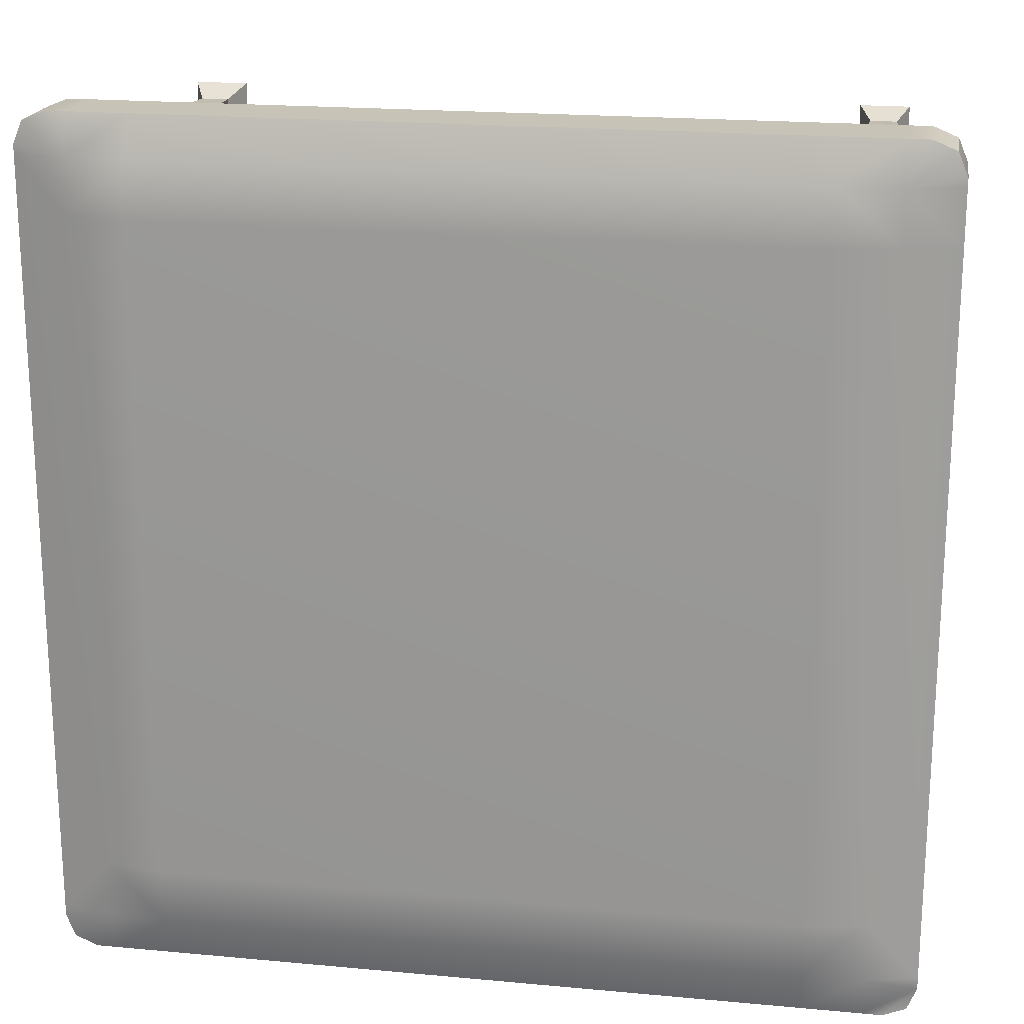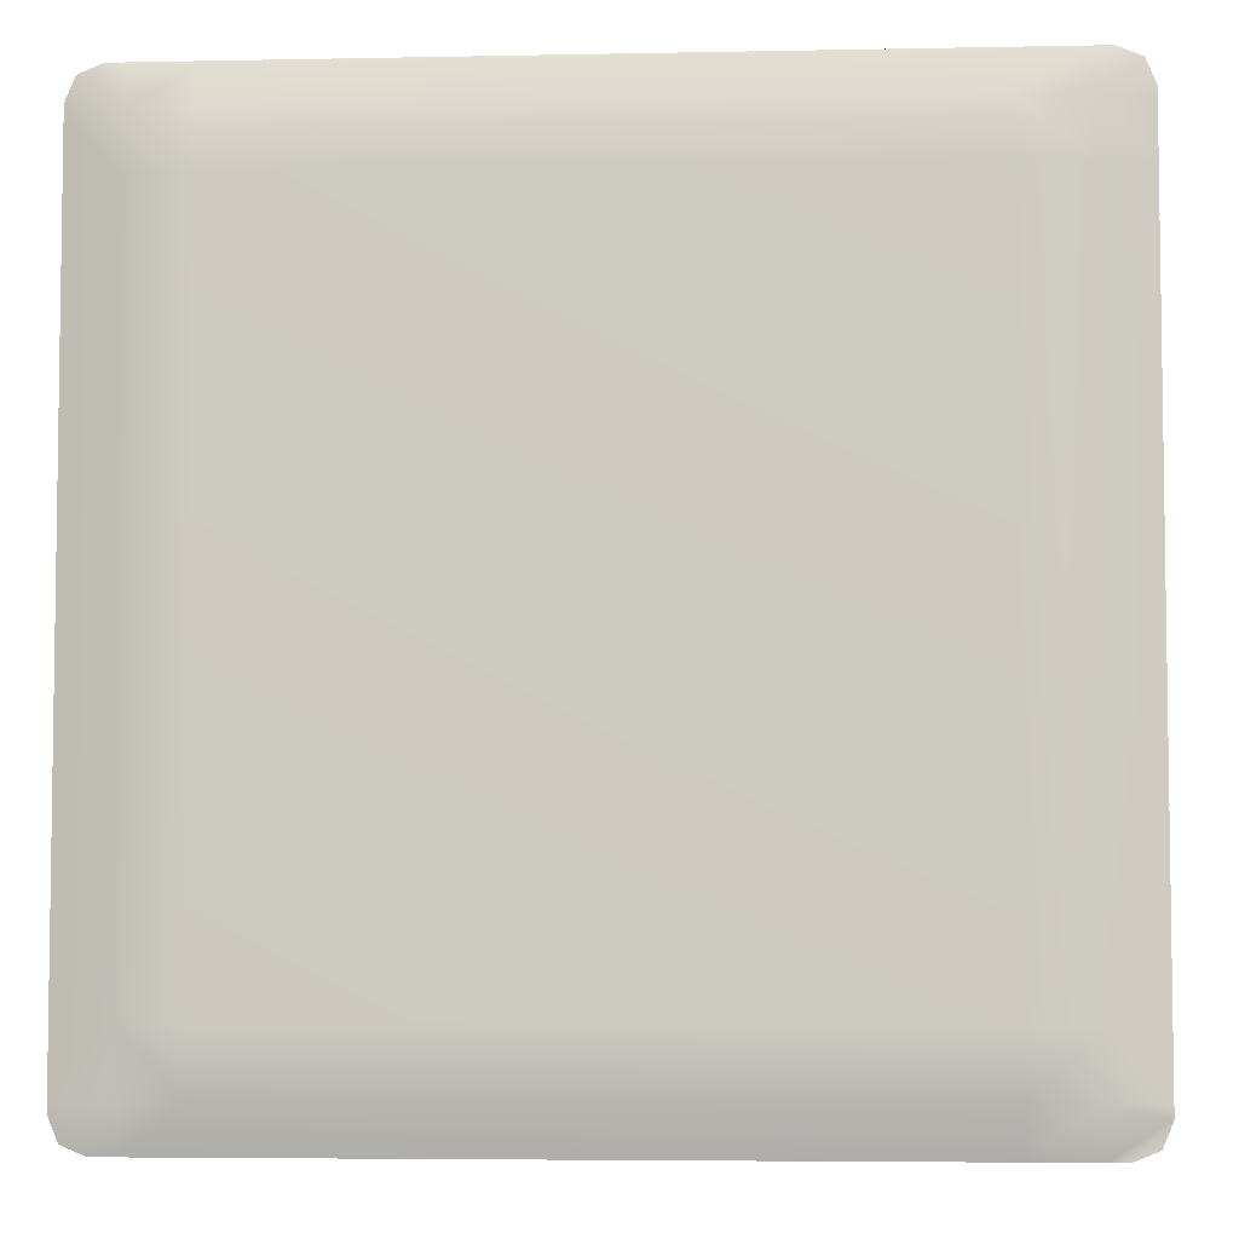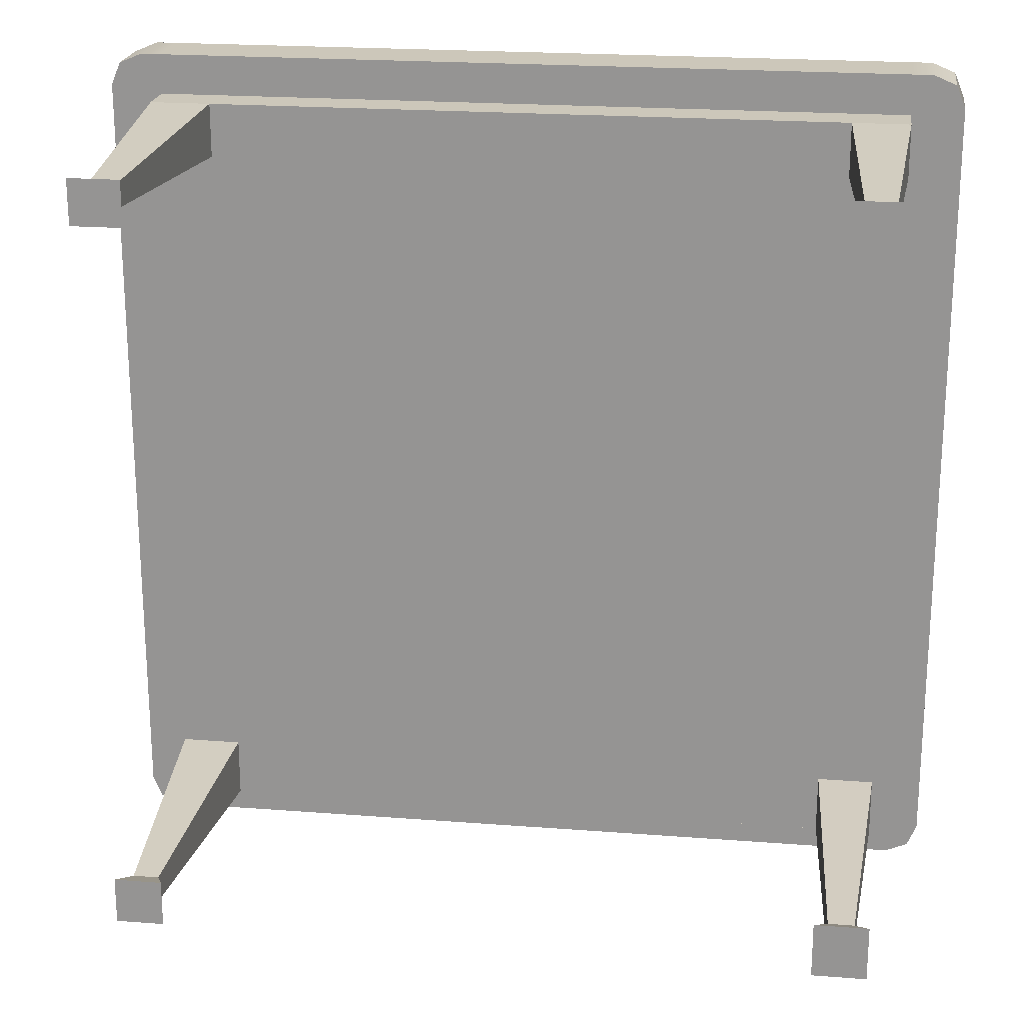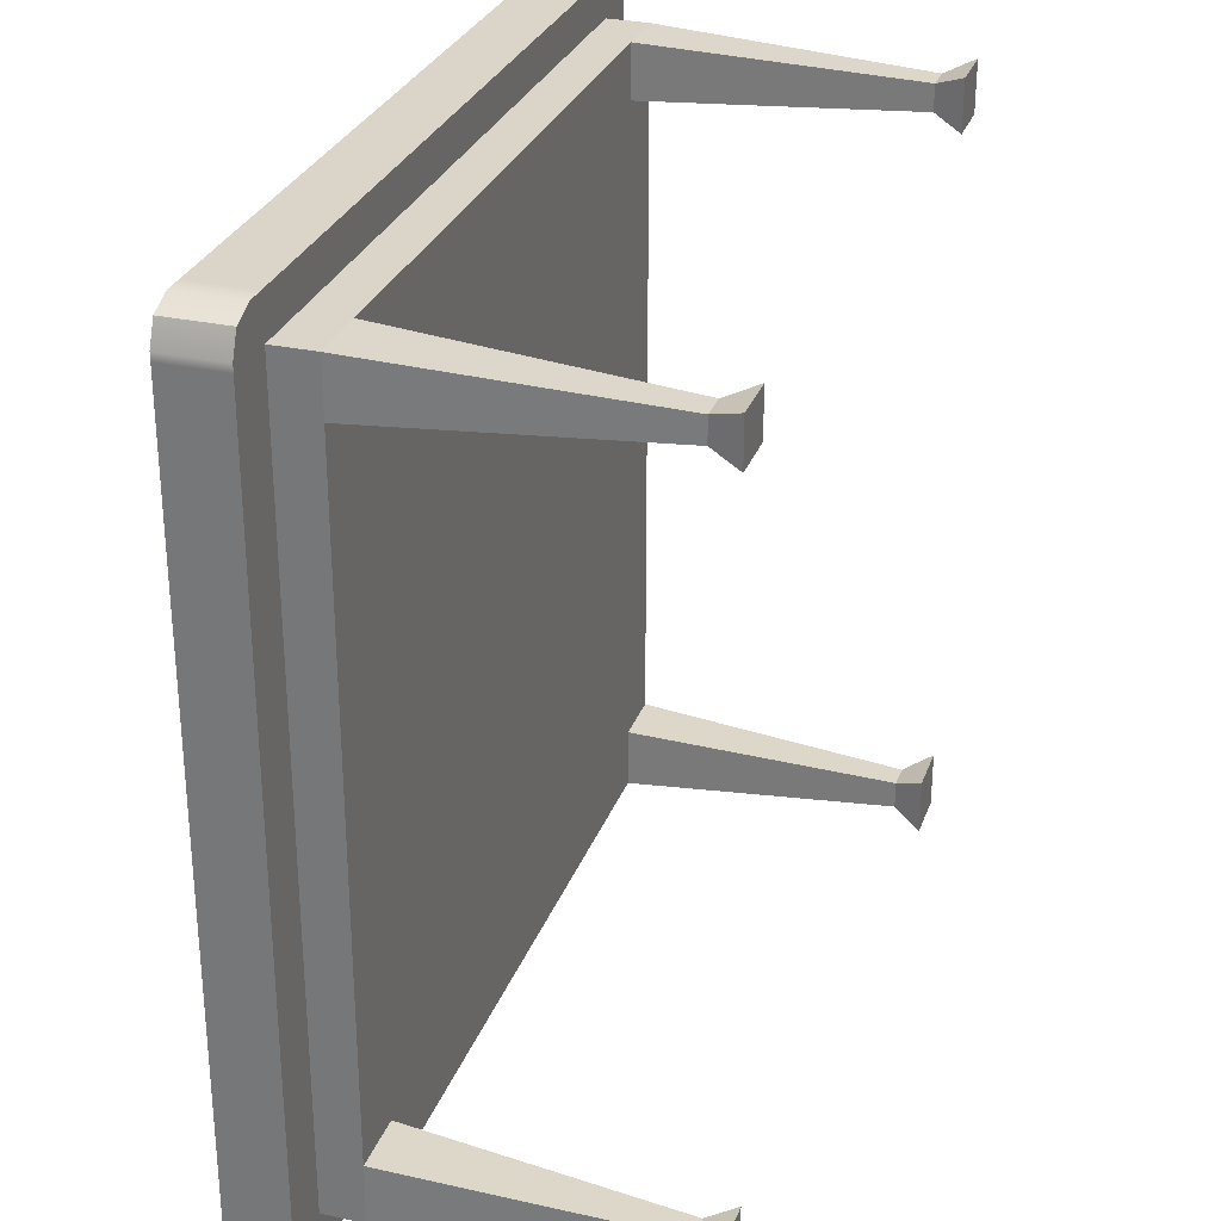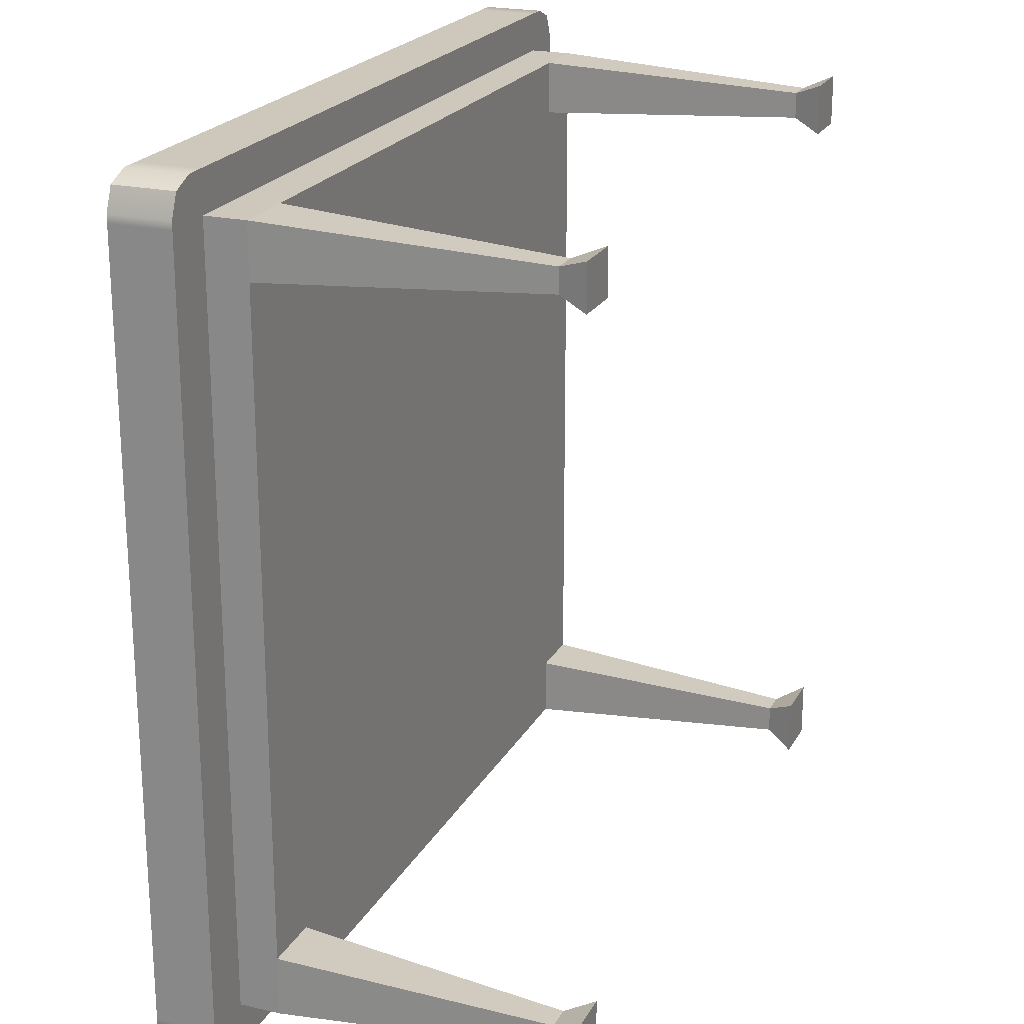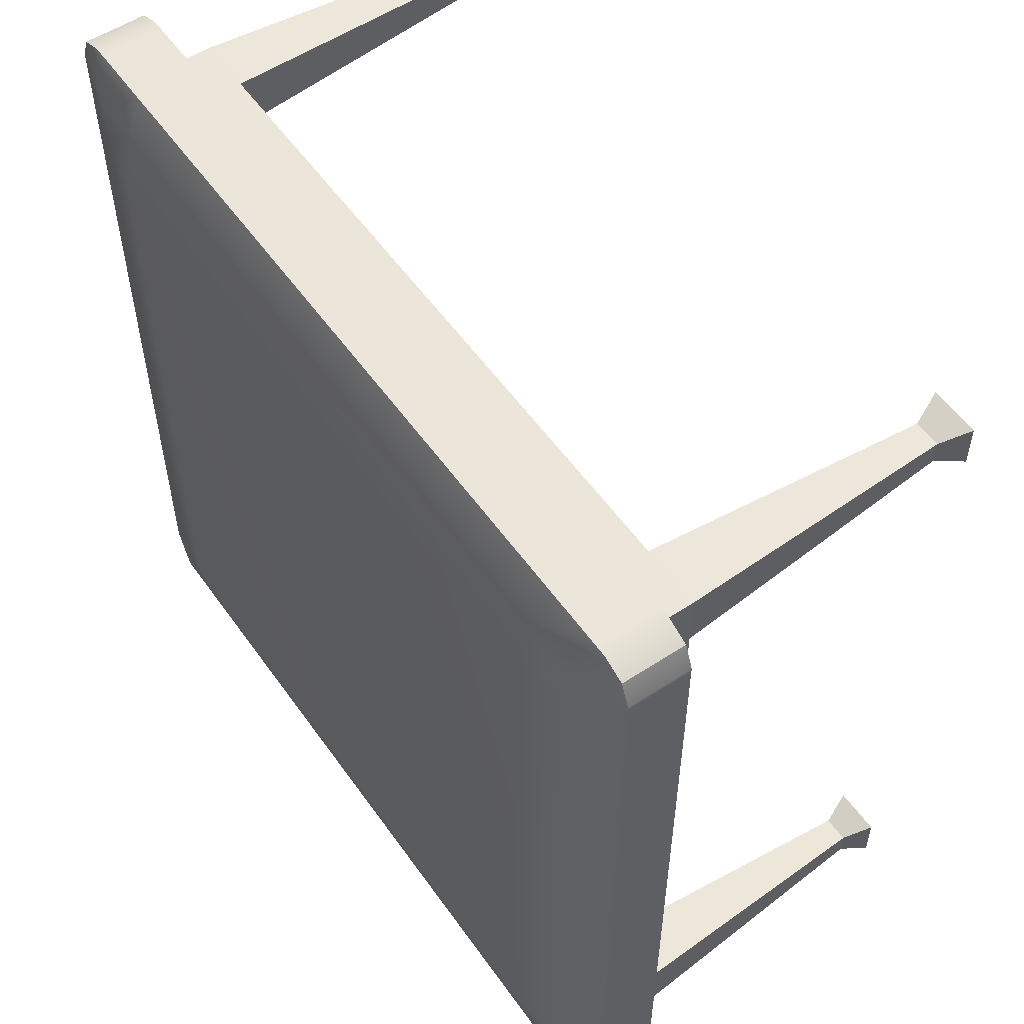
<metadata>
{"format":"obj","ext":"obj","renderer":"f3d","projection":"perspective","resolution":1024,"background":"white","views":[{"elev":19.7,"azim":-170.2,"up":"+Z"},{"elev":-5.1,"azim":-176.4,"up":"+Z"},{"elev":21.5,"azim":7.8,"up":"+Z"},{"elev":29.2,"azim":-72.0,"up":"+Z"},{"elev":21.8,"azim":-68.1,"up":"+Z"},{"elev":55.1,"azim":-124.7,"up":"+Z"}]}
</metadata>
<code>
g TableObjectFIXEDSIZE
v 0.4472 0.4699 -0.4731
v 0.4472 0.3982 -0.4731
v 0.4472 0.3982 0.5269
v 0.4472 0.4699 0.5269
v -0.4335 0.4699 -0.4731
v -0.4335 0.3982 -0.4731
v -0.4335 0.3982 0.5269
v -0.4335 0.4699 0.5269
v -0.4938 0.4699 -0.4215
v -0.4938 0.3982 -0.4215
v -0.4335 0.3982 -0.4215
v 0.4472 0.3982 -0.4215
v 0.5079 0.3982 -0.4215
v 0.5079 0.4699 -0.4215
v 0.4472 0.4857 -0.4215
v -0.4335 0.4857 -0.4215
v -0.4938 0.4699 0.48
v -0.4938 0.3982 0.48
v -0.4335 0.3982 0.48
v 0.4472 0.3982 0.48
v 0.5079 0.3982 0.48
v 0.5079 0.4699 0.48
v 0.4472 0.4857 0.48
v -0.4335 0.4857 0.48
v -0.4335 0.3498 0.48
v 0.4472 0.3498 0.48
v -0.4335 0.3498 -0.4215
v 0.4472 0.3498 -0.4215
v -0.3631 0.3498 0.48
v -0.3631 0.3982 0.48
v -0.3631 0.3982 0.5269
v -0.3631 0.4699 0.5269
v -0.3631 0.4857 0.48
v -0.3631 0.4857 -0.4215
v -0.3631 0.4699 -0.4731
v -0.3631 0.3982 -0.4731
v -0.3631 0.3982 -0.4215
v -0.3631 0.3498 -0.4215
v 0.3806 0.3498 0.48
v 0.3806 0.3982 0.48
v 0.3806 0.3982 0.5269
v 0.3806 0.4699 0.5269
v 0.3806 0.4857 0.48
v 0.3806 0.4857 -0.4215
v 0.3806 0.4699 -0.4731
v 0.3806 0.3982 -0.4731
v 0.3806 0.3982 -0.4215
v 0.3806 0.3498 -0.4215
v 0.4472 0.3498 0.4173
v 0.3806 0.3498 0.4173
v -0.3631 0.3498 0.4173
v -0.4335 0.3498 0.4173
v -0.4335 0.3982 0.4173
v -0.4938 0.3982 0.4173
v -0.4938 0.4699 0.4173
v -0.4335 0.4857 0.4173
v -0.3631 0.4994 0.4173
v 0.3806 0.4994 0.4173
v 0.4472 0.4857 0.4173
v 0.5079 0.4699 0.4173
v 0.5079 0.3982 0.4173
v 0.4472 0.3982 0.4173
v 0.4472 0.3498 -0.3514
v 0.3806 0.3498 -0.3514
v -0.3631 0.3498 -0.3514
v -0.4335 0.3498 -0.3514
v -0.4335 0.3982 -0.3514
v -0.4938 0.3982 -0.3514
v -0.4938 0.4699 -0.3514
v -0.4335 0.4857 -0.3514
v -0.3631 0.4994 -0.3514
v 0.3806 0.4994 -0.3514
v 0.4472 0.4857 -0.3514
v 0.5079 0.4699 -0.3514
v 0.5079 0.3982 -0.3514
v 0.4472 0.3982 -0.3514
v -0.3833 0.03368 -0.4013
v -0.3833 0.03368 -0.3715
v -0.4133 0.03368 -0.3715
v -0.4133 0.03368 -0.4013
v 0.429 0.03368 -0.3705
v 0.3987 0.03368 -0.3705
v 0.3987 0.03368 -0.4024
v 0.429 0.03368 -0.4024
v 0.3978 0.03368 0.4638
v 0.43 0.03368 0.4638
v 0.3978 0.03368 0.4335
v 0.43 0.03368 0.4335
v -0.383 0.03368 0.435
v -0.4136 0.03368 0.435
v -0.383 0.03368 0.4623
v -0.4136 0.03368 0.4623
v -0.4938 0.3982 0.4894
v -0.4563 0.3982 0.5269
v -0.4829 0.3982 0.5159
v -0.4938 0.4699 0.4894
v -0.4829 0.4699 0.5159
v -0.4563 0.4699 0.5269
v 0.5079 0.3982 0.4894
v 0.4969 0.3982 0.5159
v 0.4704 0.3982 0.5269
v 0.4704 0.4699 0.5269
v 0.4969 0.4699 0.5159
v 0.5079 0.4699 0.4894
v -0.4938 0.4699 -0.4356
v -0.4563 0.4699 -0.4731
v -0.4829 0.4699 -0.4621
v -0.4938 0.3982 -0.4356
v -0.4829 0.3982 -0.4621
v -0.4563 0.3982 -0.4731
v 0.5079 0.4699 -0.4356
v 0.4969 0.4699 -0.4621
v 0.4704 0.4699 -0.4731
v 0.4704 0.3982 -0.4731
v 0.4969 0.3982 -0.4621
v 0.5079 0.3982 -0.4356
v -0.3706 0.000676 -0.414
v -0.3706 0.000676 -0.3589
v -0.426 0.000676 -0.3589
v -0.426 0.000676 -0.414
v 0.445 0.000676 -0.3537
v 0.3828 0.000676 -0.3537
v 0.3828 0.000676 -0.4192
v 0.445 0.000676 -0.4192
v 0.3825 0.000676 0.4782
v 0.4452 0.000676 0.4782
v 0.3825 0.000676 0.4191
v 0.4452 0.000676 0.4191
v -0.3694 0.000676 0.423
v -0.4272 0.000676 0.423
v -0.3694 0.000676 0.4744
v -0.4272 0.000676 0.4744
g TableObjectFIXEDSIZE
f 98 94 8
f 8 94 7
f 110 106 6
f 6 106 5
f 104 99 22
f 22 99 21
f 18 93 17
f 17 93 96
f 1 113 2
f 2 113 114
f 4 3 102
f 102 3 101
f 5 35 6
f 6 35 36
f 7 19 31
f 31 19 30
f 8 7 32
f 32 7 31
f 24 8 33
f 33 8 32
f 105 108 9
f 9 108 10
f 37 11 36
f 36 11 6
f 14 13 111
f 111 13 116
f 5 16 35
f 35 16 34
f 10 68 9
f 9 68 69
f 10 11 68
f 68 11 67
f 117 118 120
f 120 118 119
f 75 76 13
f 13 76 12
f 74 75 14
f 14 75 13
f 15 73 14
f 14 73 74
f 16 70 34
f 34 70 71
f 69 70 9
f 9 70 16
f 30 19 29
f 29 19 25
f 67 11 66
f 66 11 27
f 11 37 27
f 27 37 38
f 12 76 28
f 28 76 63
f 40 30 39
f 39 30 29
f 31 30 41
f 41 30 40
f 32 31 42
f 42 31 41
f 33 32 43
f 43 32 42
f 34 71 44
f 44 71 72
f 35 34 45
f 45 34 44
f 36 35 46
f 46 35 45
f 47 37 46
f 46 37 36
f 38 37 48
f 48 37 47
f 48 64 38
f 38 64 65
f 20 40 26
f 26 40 39
f 41 40 3
f 3 40 20
f 42 41 4
f 4 41 3
f 43 42 23
f 23 42 4
f 72 73 44
f 44 73 15
f 45 44 1
f 1 44 15
f 46 45 2
f 2 45 1
f 12 47 2
f 2 47 46
f 48 47 28
f 28 47 12
f 121 122 124
f 124 122 123
f 126 125 128
f 128 125 127
f 51 50 29
f 29 50 39
f 130 129 132
f 132 129 131
f 19 53 25
f 25 53 52
f 54 53 18
f 18 53 19
f 55 54 17
f 17 54 18
f 17 24 55
f 55 24 56
f 57 56 33
f 33 56 24
f 58 57 43
f 43 57 33
f 58 43 59
f 59 43 23
f 60 59 22
f 22 59 23
f 22 21 60
f 60 21 61
f 21 20 61
f 61 20 62
f 49 62 26
f 26 62 20
f 49 50 63
f 63 50 64
f 65 64 51
f 51 64 50
f 66 65 52
f 52 65 51
f 53 67 52
f 52 67 66
f 68 67 54
f 54 67 53
f 69 68 55
f 55 68 54
f 55 56 69
f 69 56 70
f 71 70 57
f 57 70 56
f 72 71 58
f 58 71 57
f 73 72 59
f 59 72 58
f 74 73 60
f 60 73 59
f 60 61 74
f 74 61 75
f 61 62 75
f 75 62 76
f 63 76 49
f 49 76 62
f 38 65 77
f 77 65 78
f 65 66 78
f 78 66 79
f 66 27 79
f 79 27 80
f 27 38 80
f 80 38 77
f 63 64 81
f 81 64 82
f 64 48 82
f 82 48 83
f 48 28 83
f 83 28 84
f 28 63 84
f 84 63 81
f 26 39 86
f 86 39 85
f 39 50 85
f 85 50 87
f 50 49 87
f 87 49 88
f 49 26 88
f 88 26 86
f 52 51 90
f 90 51 89
f 51 29 89
f 89 29 91
f 29 25 91
f 91 25 92
f 25 52 92
f 92 52 90
f 93 95 96
f 96 95 97
f 95 94 97
f 97 94 98
f 101 100 102
f 102 100 103
f 100 99 103
f 103 99 104
f 105 107 108
f 108 107 109
f 107 106 109
f 109 106 110
f 113 112 114
f 114 112 115
f 112 111 115
f 115 111 116
f 18 19 93
f 93 19 95
f 95 19 94
f 19 7 94
f 8 24 98
f 17 96 24
f 96 97 24
f 24 97 98
f 3 20 101
f 21 99 20
f 99 100 20
f 20 100 101
f 22 23 104
f 104 23 103
f 103 23 102
f 23 4 102
f 9 16 105
f 16 5 105
f 5 106 105
f 105 106 107
f 6 11 110
f 11 10 110
f 10 108 110
f 108 109 110
f 1 15 113
f 14 111 15
f 111 112 15
f 15 112 113
f 13 12 116
f 12 2 116
f 2 114 116
f 114 115 116
f 77 78 117
f 117 78 118
f 78 79 118
f 118 79 119
f 79 80 119
f 119 80 120
f 80 77 120
f 120 77 117
f 81 82 121
f 121 82 122
f 82 83 122
f 122 83 123
f 83 84 123
f 123 84 124
f 84 81 124
f 124 81 121
f 86 85 126
f 126 85 125
f 85 87 125
f 125 87 127
f 87 88 127
f 127 88 128
f 88 86 128
f 128 86 126
f 90 89 130
f 130 89 129
f 89 91 129
f 129 91 131
f 91 92 131
f 131 92 132
f 92 90 132
f 132 90 130

</code>
